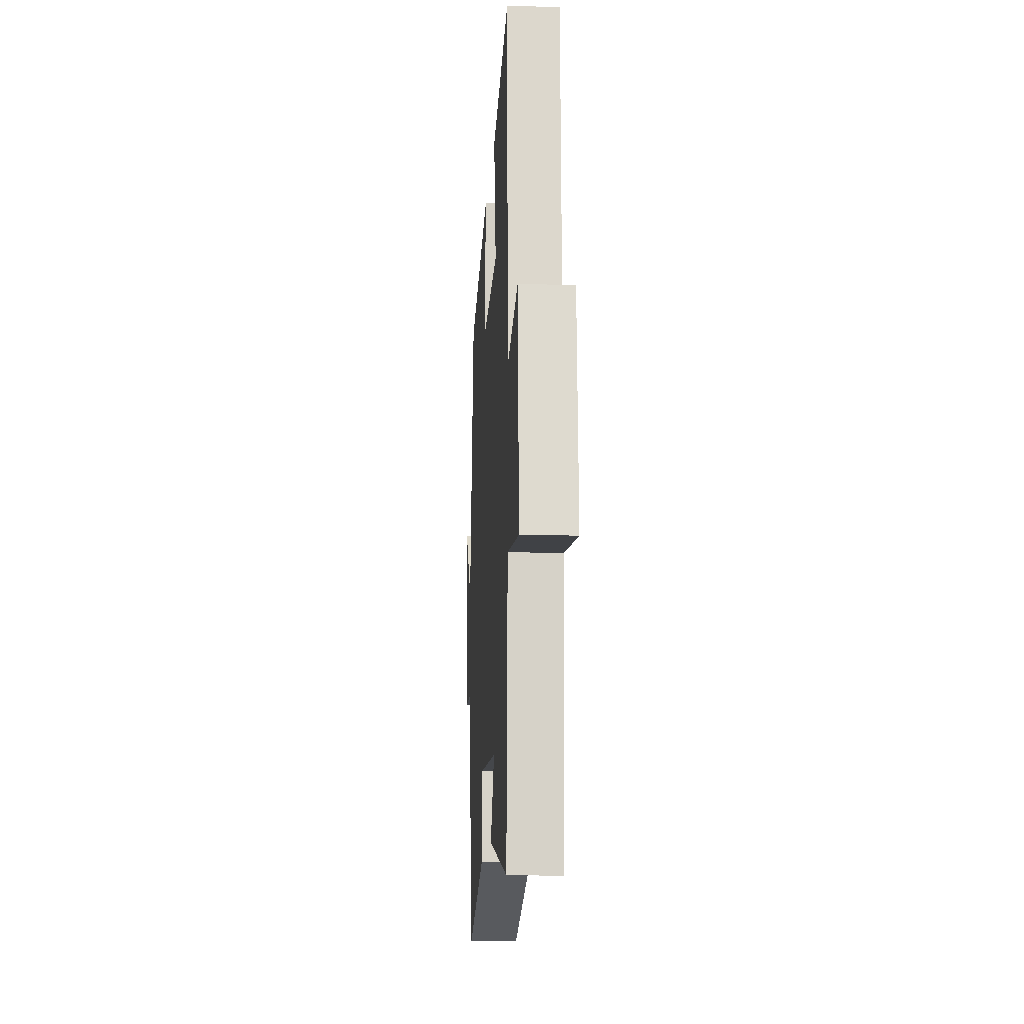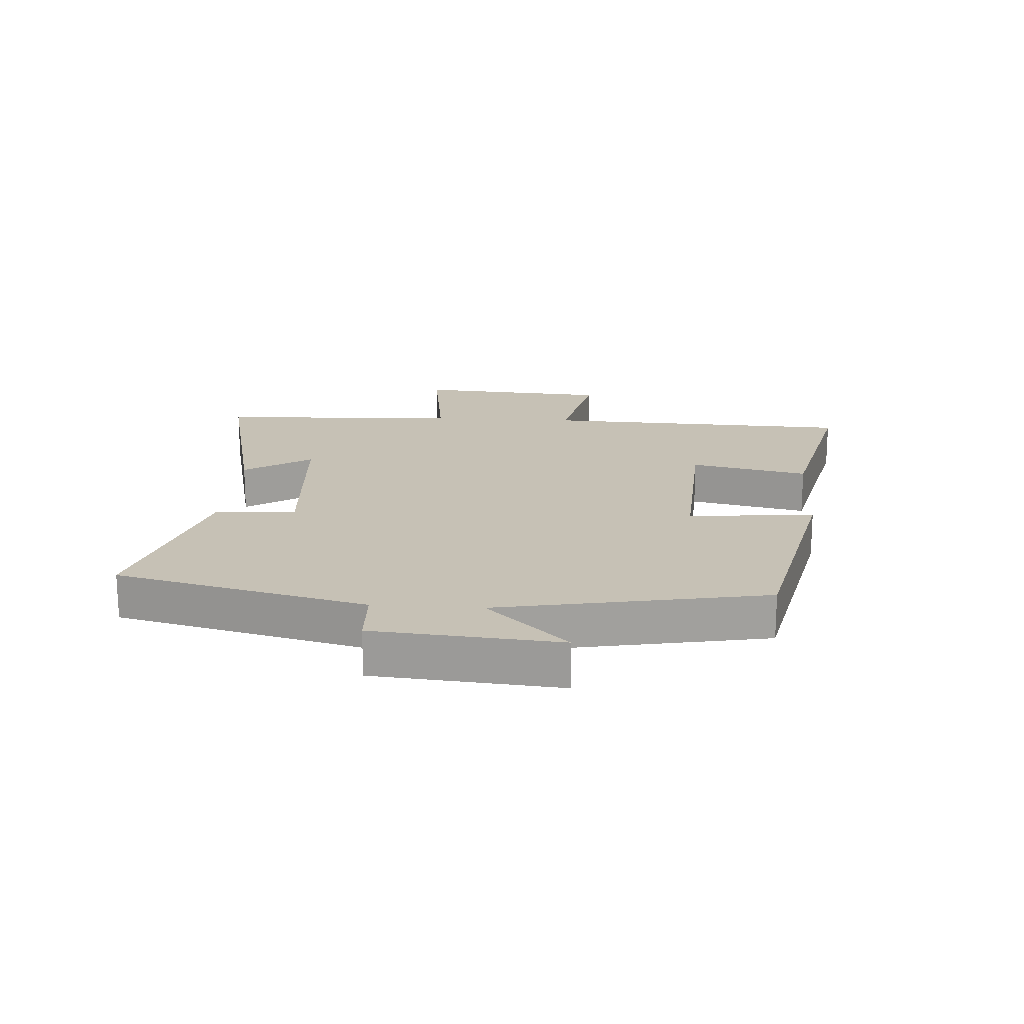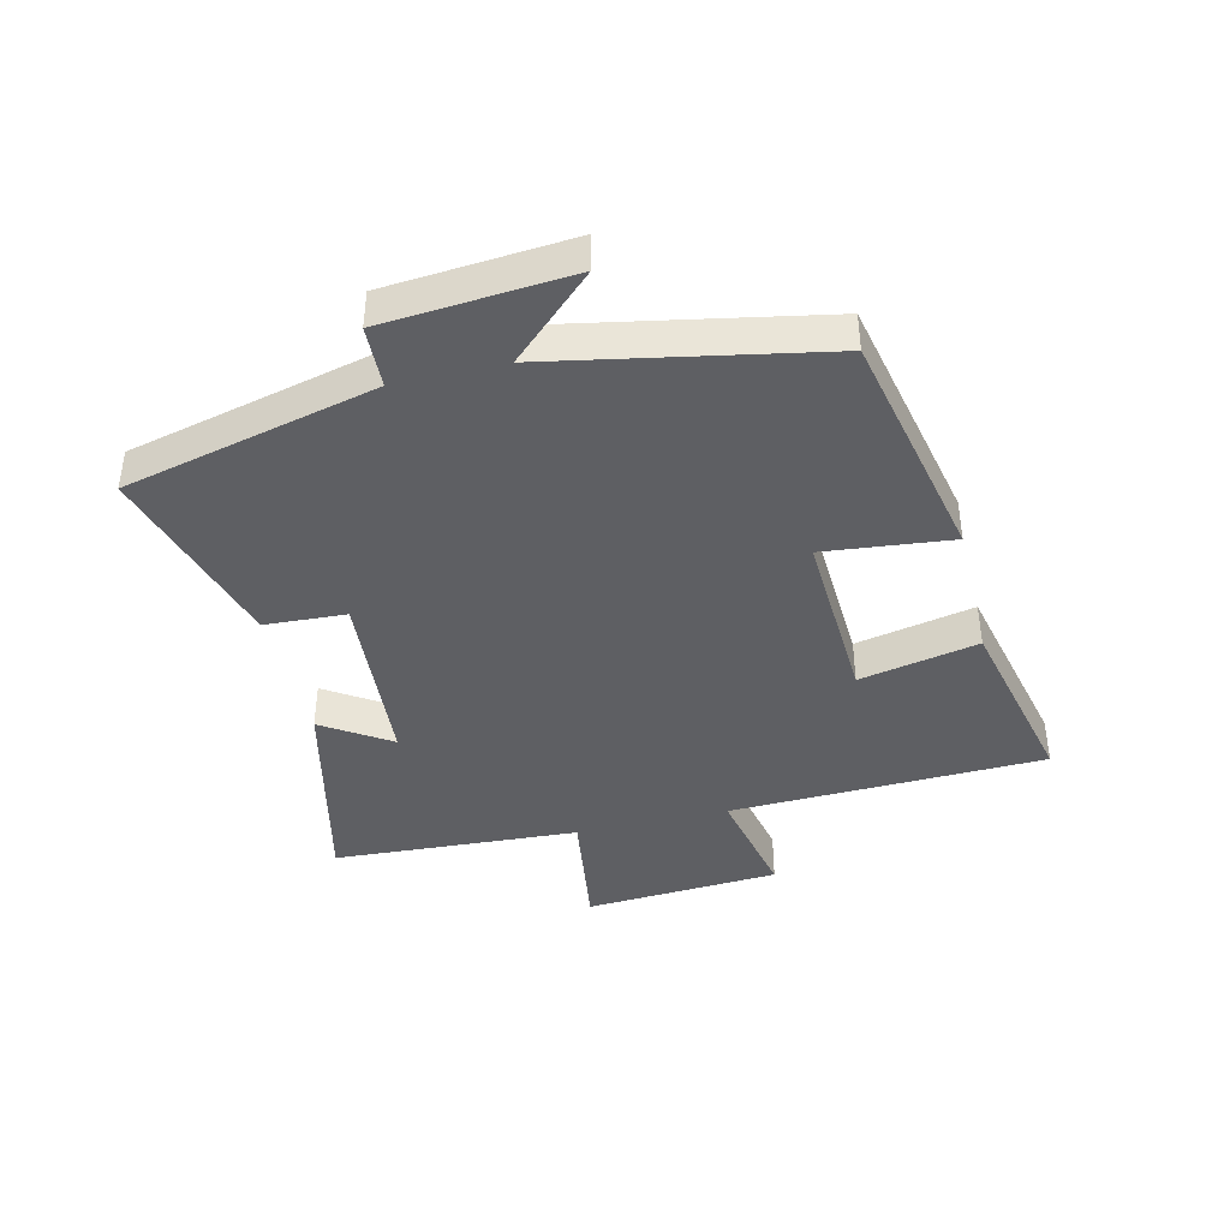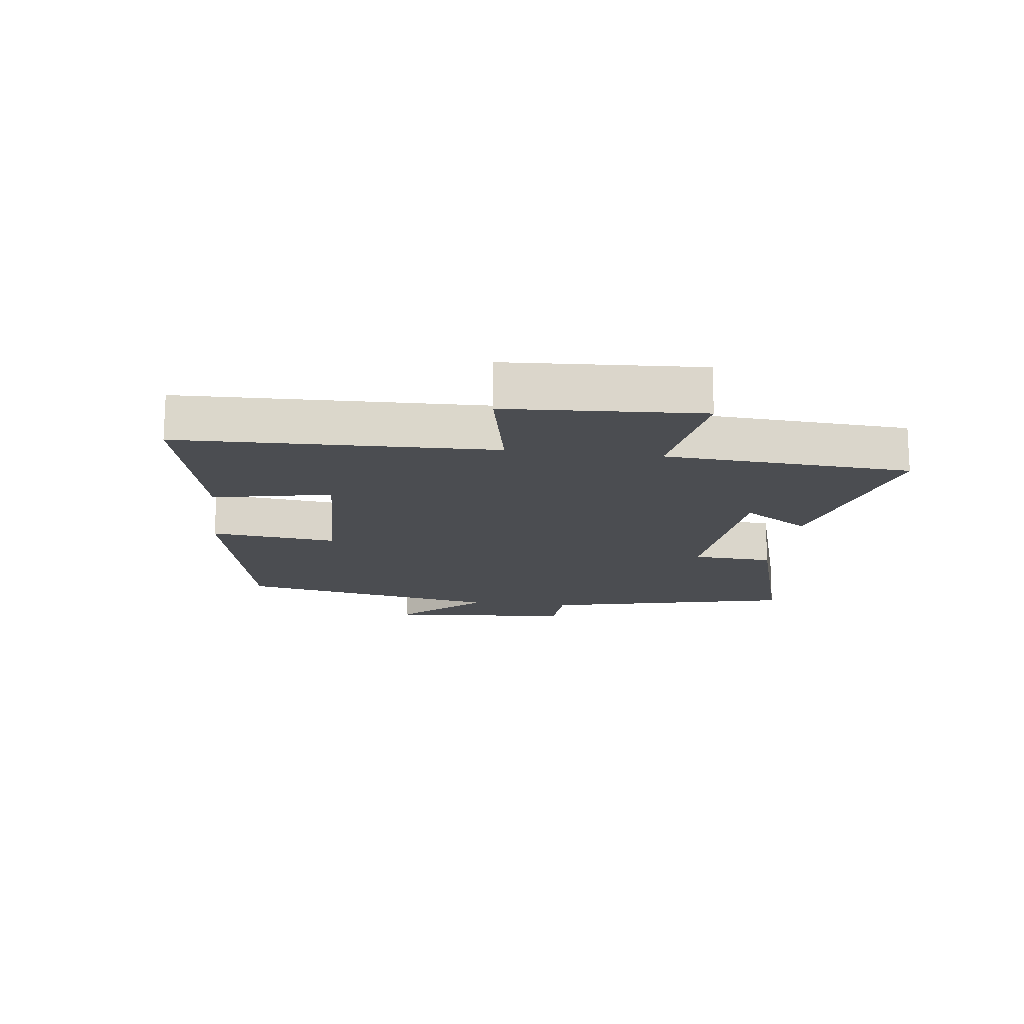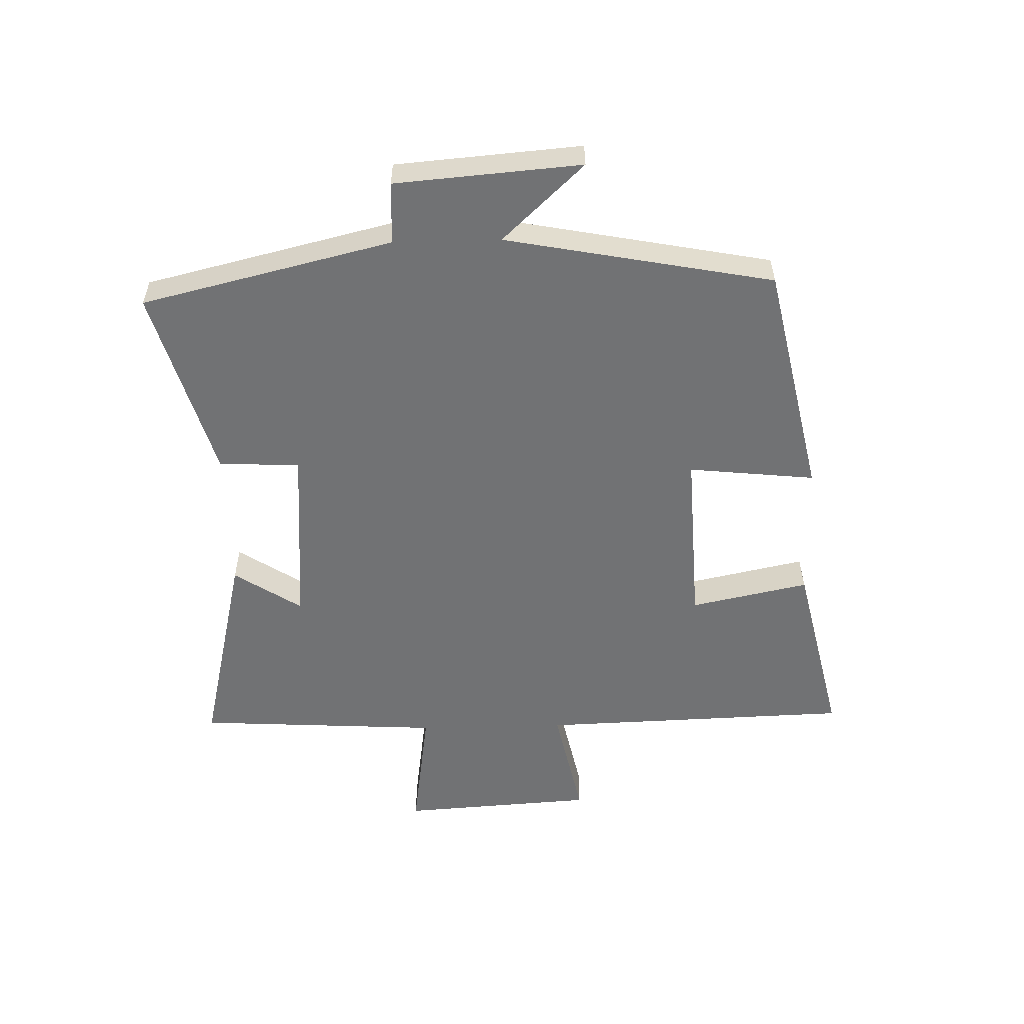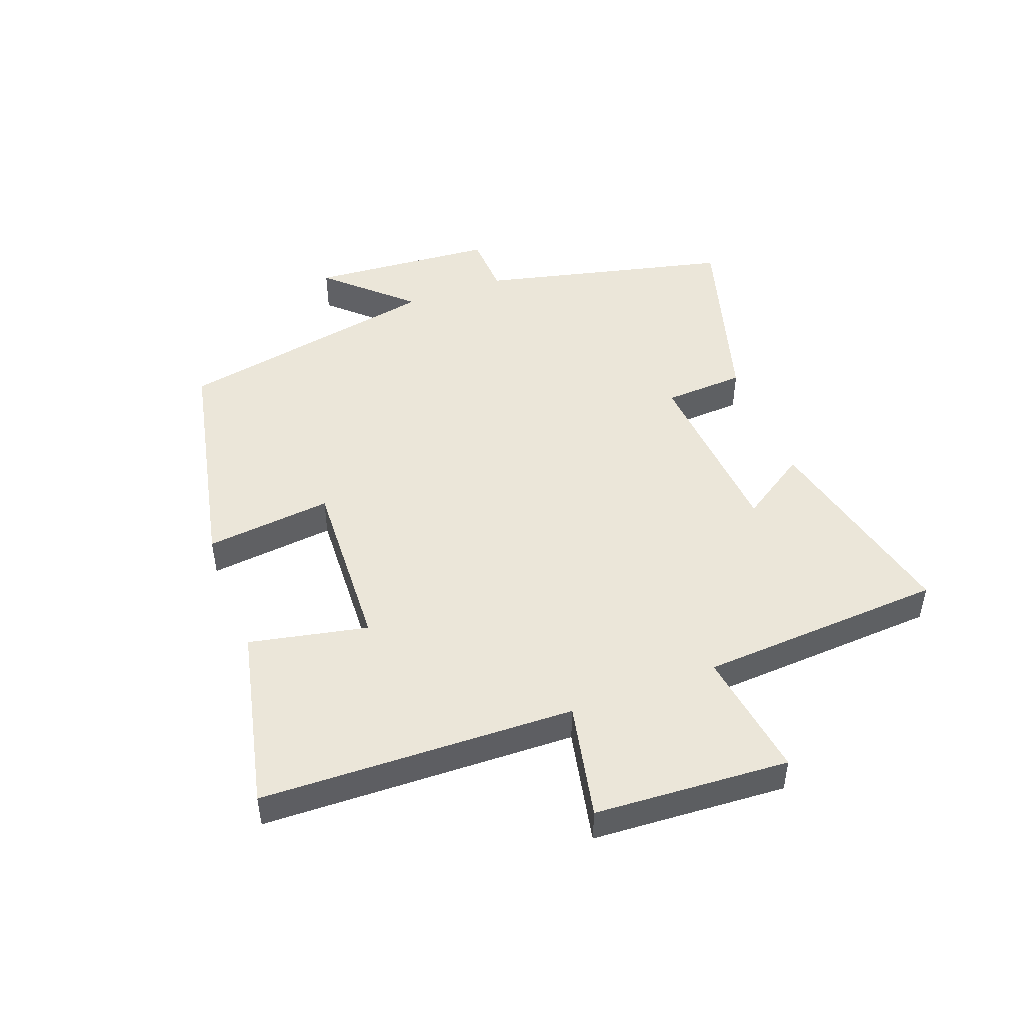
<metadata>
{"format":"obj","ext":"obj","renderer":"f3d","projection":"perspective","resolution":1024,"background":"white","views":[{"elev":-14.7,"azim":86.3,"up":"+Z"},{"elev":18.8,"azim":-86.0,"up":"+Y"},{"elev":-41.2,"azim":-76.5,"up":"+Y"},{"elev":-15.9,"azim":82.5,"up":"+Y"},{"elev":-55.5,"azim":-88.5,"up":"+Y"},{"elev":47.7,"azim":69.3,"up":"+Y"}]}
</metadata>
<code>
v -0.417 0.07 0.419
v -0.039 0.07 0.5
v -0.061 0.07 0.295
v 0.227 0.07 0.309
v 0.187 0.07 0.5
v 0.484 0.07 0.568
v 0.5 0.07 0.061
v 0.688 0.07 0.101
v 0.708 0.07 -0.213
v 0.5 0.07 -0.183
v 0.477 0.07 -0.579
v 0.14 0.07 -0.5
v 0.211 0.07 -0.391
v -0.087 0.07 -0.369
v -0.094 0.07 -0.5
v -0.403 0.07 -0.59
v -0.5 0.07 -0.185
v -0.6 0.07 -0.181
v -0.624 0.07 0.119
v -0.5 0.07 -0.013
v -0.417 0 0.419
v -0.039 0 0.5
v -0.061 0 0.295
v 0.227 0 0.309
v 0.187 0 0.5
v 0.484 0 0.568
v 0.5 0 0.061
v 0.688 0 0.101
v 0.708 0 -0.213
v 0.5 0 -0.183
v 0.477 0 -0.579
v 0.14 0 -0.5
v 0.211 0 -0.391
v -0.087 0 -0.369
v -0.094 0 -0.5
v -0.403 0 -0.59
v -0.5 0 -0.185
v -0.6 0 -0.181
v -0.624 0 0.119
v -0.5 0 -0.013
f 17 18 19 20
f 14 15 16 17
f 13 14 17 20
f 10 11 12 13
f 10 13 20 1
f 7 8 9 10
f 4 5 6 7
f 3 4 7 10
f 1 2 3
f 1 3 10
f 40 39 38 37
f 37 36 35 34
f 40 37 34 33
f 33 32 31 30
f 21 40 33 30
f 30 29 28 27
f 27 26 25 24
f 30 27 24 23
f 23 22 21
f 30 23 21
f 1 21 22 2
f 2 22 23 3
f 3 23 24 4
f 4 24 25 5
f 5 25 26 6
f 6 26 27 7
f 7 27 28 8
f 8 28 29 9
f 9 29 30 10
f 10 30 31 11
f 11 31 32 12
f 12 32 33 13
f 13 33 34 14
f 14 34 35 15
f 15 35 36 16
f 16 36 37 17
f 17 37 38 18
f 18 38 39 19
f 19 39 40 20
f 20 40 21 1

</code>
